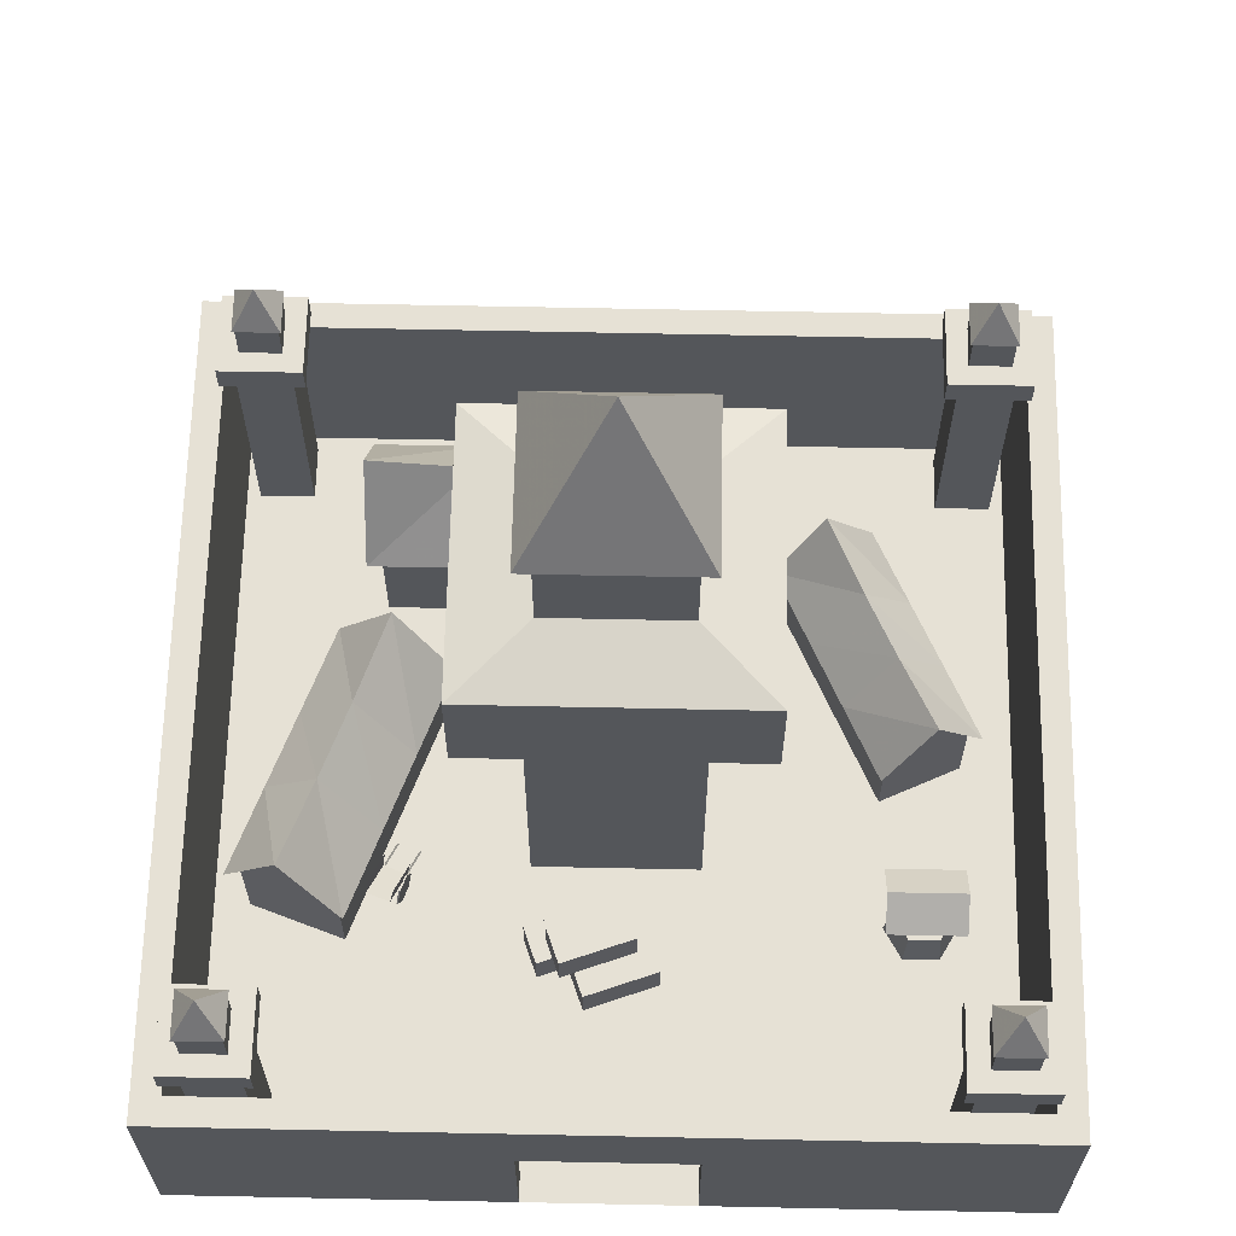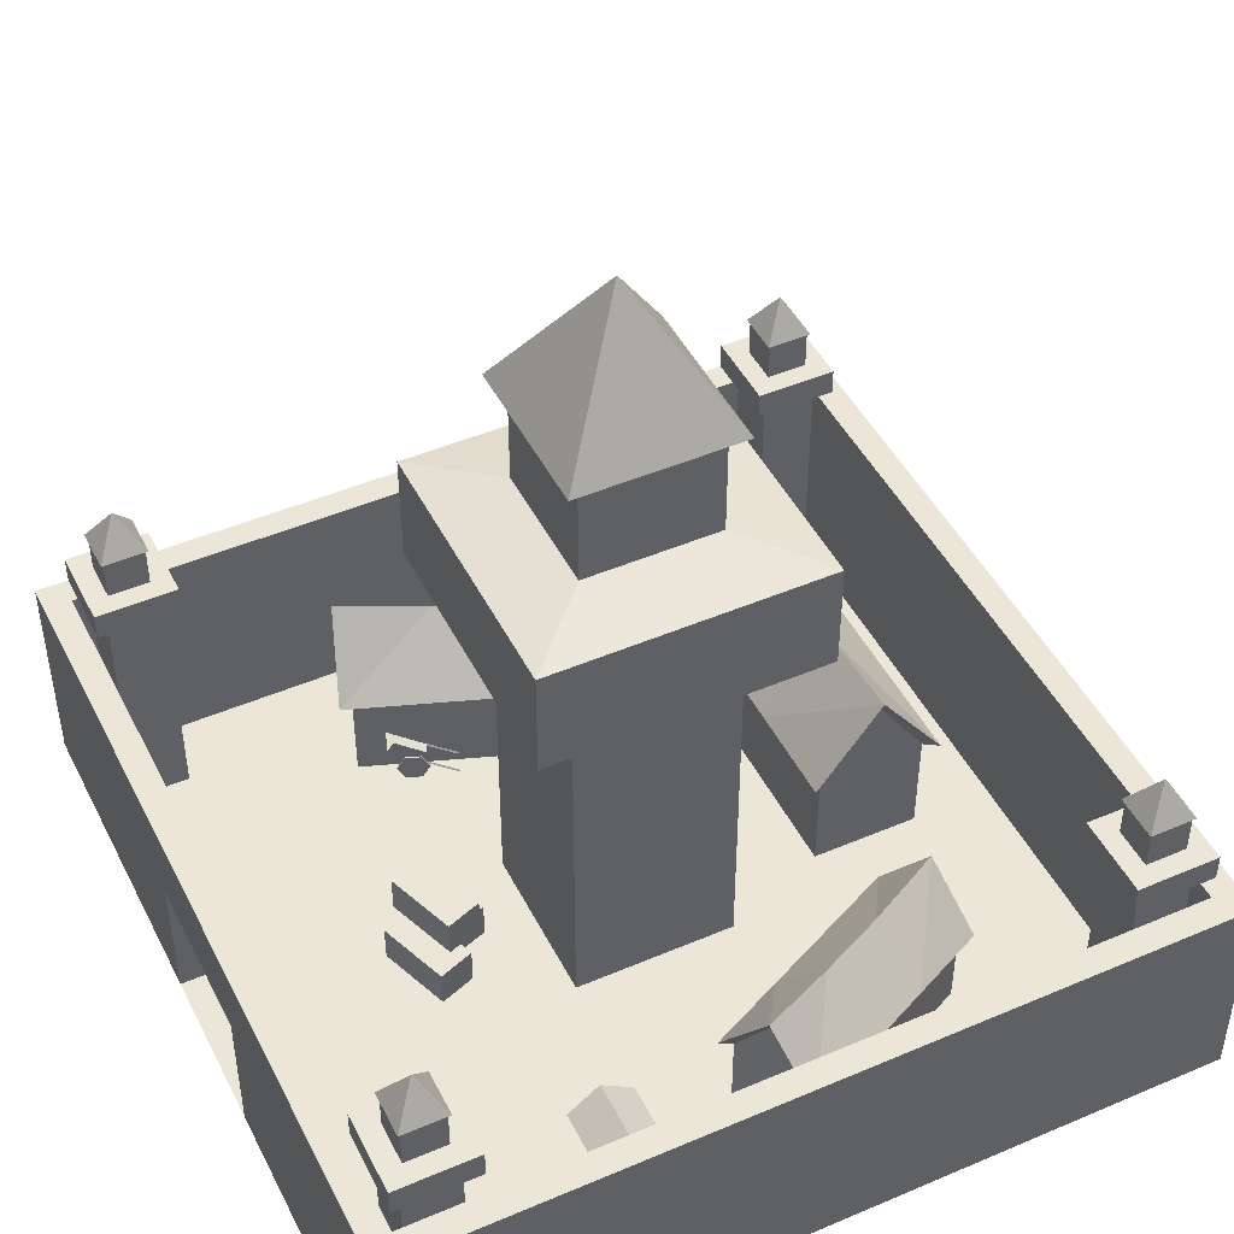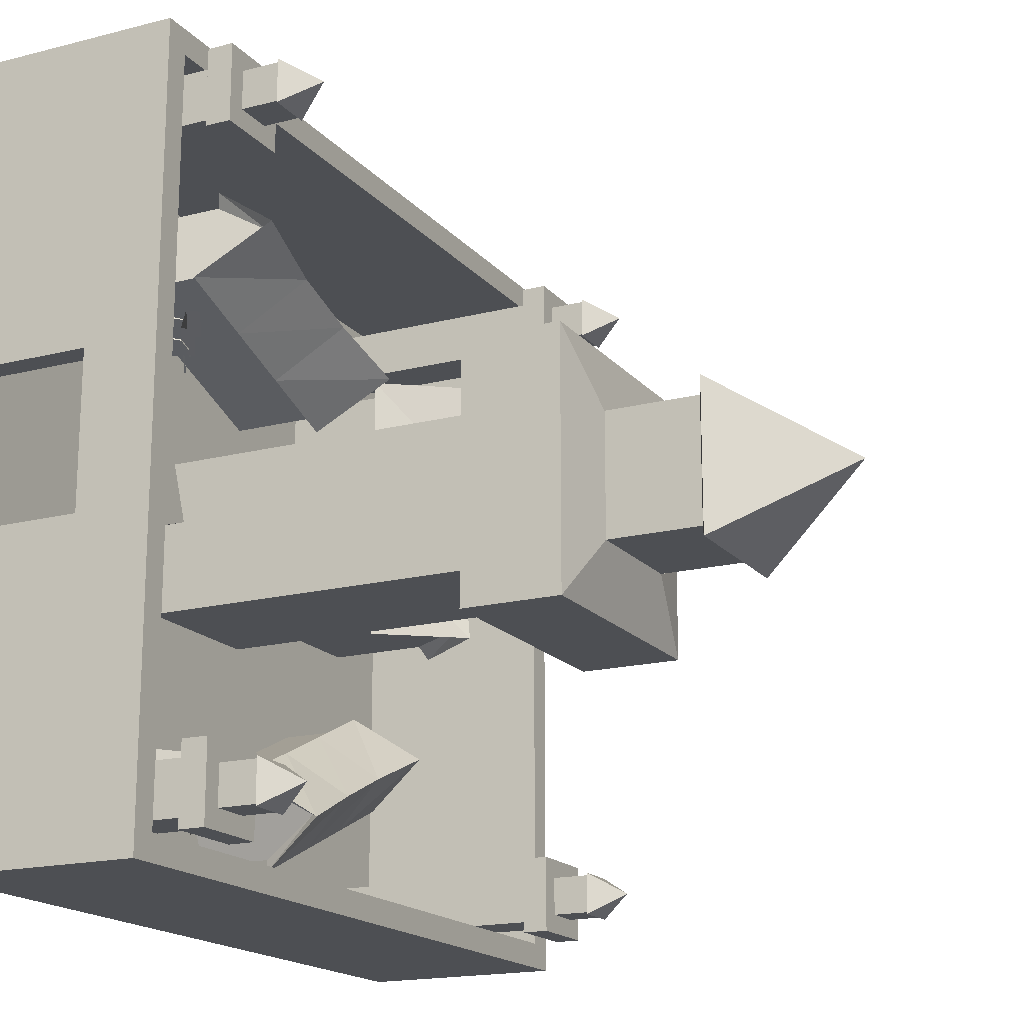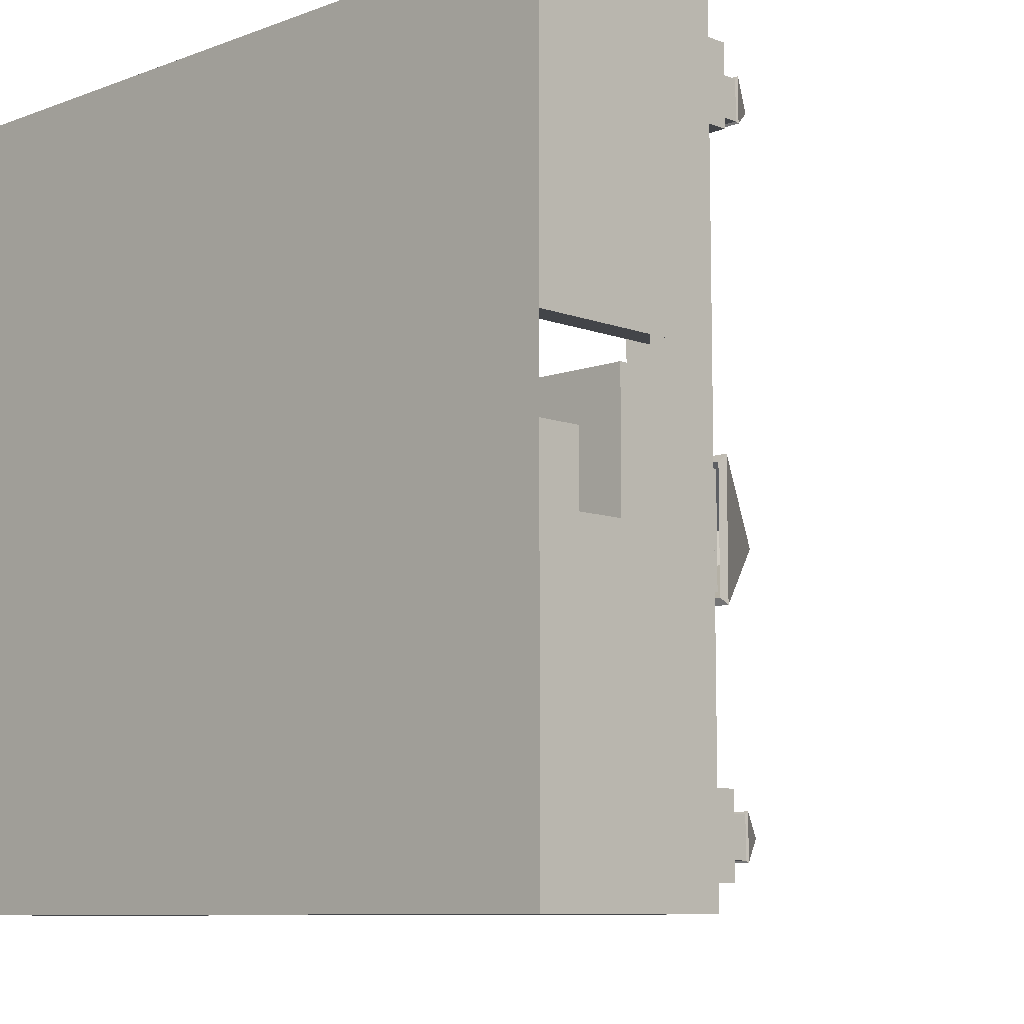
<metadata>
{"format":"obj","ext":"obj","renderer":"f3d","projection":"perspective","resolution":1024,"background":"white","views":[{"elev":64.3,"azim":91.2,"up":"+Y"},{"elev":46.4,"azim":154.1,"up":"+Y"},{"elev":-17.6,"azim":116.8,"up":"+Z"},{"elev":-8.9,"azim":44.7,"up":"+Z"}]}
</metadata>
<code>
o Circle
v 1.007 0.2903 1.495
v 0.9506 0.3942 1.474
v 0.8378 0.3942 1.433
v 0.7814 0.2903 1.412
v 0.8378 0.1864 1.433
v 0.9506 0.1864 1.474
v 0.947 0.1864 1.484
v 0.8342 0.1864 1.443
v 0.7778 0.2903 1.422
v 0.8342 0.3942 1.443
v 0.947 0.3942 1.484
v 1.003 0.2903 1.504
v 0.9947 0.4614 1.703
v 0.7319 0.306 1.607
v 0.7934 0.306 1.438
v 1.056 0.4614 1.534
v 1.011 0.5536 1.509
v 0.7481 0.3982 1.413
v 0.6812 0.4005 1.593
v 0.9441 0.5558 1.689
v 0.9336 0.2903 1.696
v 0.8772 0.3942 1.676
v 0.7644 0.3942 1.635
v 0.708 0.2903 1.614
v 0.7644 0.1864 1.635
v 0.8772 0.1864 1.676
v 0.8808 0.1864 1.666
v 0.768 0.1864 1.625
v 0.7117 0.2903 1.604
v 0.768 0.3942 1.625
v 0.8808 0.3942 1.666
v 0.9372 0.2903 1.686
v 0.788 0.3165 1.44
v 0.7911 0.306 1.449
v 0.7958 0.306 1.436
v 0.5849 0.1893 1.359
v 0.5802 0.1893 1.372
v 0.5771 0.1998 1.364
v 0.5196 0.1998 1.521
v 0.5227 0.1893 1.53
v 0.5275 0.1893 1.517
v 0.7384 0.306 1.594
v 0.7336 0.306 1.607
v 0.7305 0.3165 1.598
v 1.418 0.004359 0.5314
v 1.155 0.004359 0.6272
v 0.9632 0.004359 0.1009
v 1.226 0.004359 0.005167
v 1.418 0.2844 0.5314
v 1.155 0.2844 0.6272
v 0.9632 0.2844 0.1009
v 1.226 0.2844 0.005167
v 1.459 0.2844 -0.3187
v 1.196 0.2844 -0.2229
v 1.388 0.2844 0.3033
v 1.651 0.2844 0.2075
v 1.459 0.004359 -0.3187
v 1.196 0.004359 -0.2229
v 1.388 0.004359 0.3033
v 1.651 0.004359 0.2075
v 1.514 0.2827 0.3695
v 1.251 0.2827 0.4652
v 1.059 0.2827 -0.061
v 1.322 0.2827 -0.1568
v 1.514 0.5627 0.3695
v 1.251 0.5627 0.4652
v 1.059 0.5627 -0.061
v 1.322 0.5627 -0.1568
v 3 -0 -3
v 3 0 3
v -3 0 3
v -3 -0 -3
v -0.5786 0.715 1.146
v 1.282 0.715 1.823
v 0.9804 0.715 2.652
v -0.8802 0.715 1.975
v 1.131 1.309 2.238
v -0.7294 1.309 1.561
v 0.06982 0.715 1.382
v 0.6336 0.715 1.587
v 0.332 0.715 2.416
v -0.2318 0.715 2.211
v 0.4828 1.237 2.002
v -0.08101 1.246 1.797
v 1.047 1.219 2.207
v 0.9235 0.679 2.545
v 1.17 0.679 1.869
v -0.6448 1.219 1.591
v -0.5217 0.679 1.253
v -0.768 0.679 1.93
v -0.2041 0.679 2.135
v 0.3597 0.679 2.34
v 0.6059 0.679 1.663
v 0.04211 0.679 1.458
v 0.1624 0.6191 -1.818
v -1.433 0.6191 -1.074
v -1.764 0.6191 -1.785
v -0.1689 0.6191 -2.529
v -1.598 1.147 -1.429
v -0.003234 1.147 -2.173
v -0.3934 0.6191 -1.559
v -0.8768 0.6191 -1.333
v -1.208 0.6191 -2.044
v -0.7248 0.6191 -2.269
v -1.042 1.083 -1.689
v -0.5591 1.091 -1.914
v -1.526 1.067 -1.463
v -1.661 0.5871 -1.753
v -1.391 0.5871 -1.173
v -0.07574 1.067 -2.139
v 0.0595 0.5871 -1.849
v -0.211 0.5871 -2.429
v -0.6943 0.5871 -2.204
v -1.178 0.5871 -1.979
v -0.9072 0.5871 -1.399
v -0.4239 0.5871 -1.624
v -1.31 0.84 -0.4
v -1.31 0.84 1.8
v -2.29 0.84 1.8
v -2.29 0.84 -0.4
v -1.8 1.5 1.8
v -1.8 1.5 -0.4
v -1.31 0.84 0.3667
v -1.31 0.84 1.033
v -2.29 0.84 1.033
v -2.29 0.84 0.3667
v -1.8 1.42 1.033
v -1.8 1.43 0.3667
v -1.8 1.4 1.7
v -2.2 0.8 1.7
v -1.4 0.8 1.7
v -1.8 1.4 -0.3
v -1.4 0.8 -0.3
v -2.2 0.8 -0.3
v -2.2 0.8 0.3667
v -2.2 0.8 1.033
v -1.4 0.8 1.033
v -1.4 0.8 0.3667
v 3 0 -3
v -3 0 3
v -3 0 -3
v 3 0 3
v 0.6 -0 -0.6
v -0.6 -0 0.6
v -0.6 0 -0.6
v 0.6 -0 0.6
v -2.8 -0 2.8
v 2.8 -0 2.8
v 2.8 0 -2.8
v -2.8 0 -2.8
v 2.8 -0 0.6
v 3 0 0.6
v 0.6 2.9 0.6
v -0.6 2.9 -0.6
v -0.6 2.9 0.6
v 0.6 2.9 -0.6
v 1.02 2.9 -1.02
v -1.02 2.9 1.02
v -1.02 2.9 -1.02
v 1.02 2.9 1.02
v 1.02 3.7 1.02
v -1.02 3.7 -1.02
v -1.02 3.7 1.02
v 1.02 3.7 -1.02
v 0.4896 3.8 -0.4896
v -0.4896 3.8 0.4896
v -0.4896 3.8 -0.4896
v 0.4896 3.8 0.4896
v 0.4896 4.6 0.4896
v -0.4896 4.6 -0.4896
v -0.4896 4.6 0.4896
v 0.4896 4.6 -0.4896
v -1.4 0 -0.3
v -2.2 0 1.7
v -2.2 0 -0.3
v -1.4 0 1.7
v 1.007 0 -2.382
v 1.232 0 -2.252
v 1.232 0 -1.992
v 1.007 0 -1.862
v 0.782 -0 -1.992
v 0.782 0 -2.252
v 0.8166 0.3 -2.232
v 0.8166 0.3 -2.012
v 1.007 0.3 -1.902
v 1.198 0.3 -2.012
v 1.198 0.3 -2.232
v 1.007 0.3 -2.342
v 1.007 0.3 -2.262
v 1.128 0.3 -2.192
v 1.128 0.3 -2.052
v 1.007 0.3 -1.982
v 0.8859 0.3 -2.052
v 0.8859 0.3 -2.192
v 0.8859 0.1 -2.192
v 0.8859 0.1 -2.052
v 1.007 0.1 -1.982
v 1.128 0.1 -2.052
v 1.128 0.1 -2.192
v 1.007 0.1 -2.262
v 1.025 0.21 -1.942
v 0.9891 0.21 -1.942
v 1.007 0.21 -1.972
v 1.007 0.64 -1.972
v 0.9891 0.64 -1.942
v 1.025 0.64 -1.942
v 1.025 0.64 -2.272
v 0.9891 0.64 -2.272
v 1.007 0.64 -2.302
v 1.007 0.21 -2.302
v 0.9891 0.21 -2.272
v 1.025 0.21 -2.272
v 1.01 0.7108 -1.839
v 1.01 0.7108 -2.399
v 1.248 0.53 -2.399
v 0.7694 0.53 -2.399
v 0.7694 0.53 -1.839
v 1.248 0.53 -1.839
v -1.4 0.8 1.7
v -2.2 0.8 -0.3
v -2.2 0.8 1.7
v -1.4 0.8 -0.3
v -1.8 1.42 1.7
v -1.8 1.42 -0.3
v 2.3 0 2.3
v 2.3 0 2.7
v 2.7 -0 2.7
v 2.7 0 2.3
v 2.7 1.8 2.3
v 2.7 1.8 2.7
v 2.3 1.8 2.7
v 2.3 1.8 2.3
v 2.2 1.8 2.2
v 2.2 1.8 2.8
v 2.8 1.8 2.8
v 2.8 1.8 2.2
v 3 0 -0.6
v 2.8 0 -0.6
v 2.8 1 -0.6
v 3 1 -0.6
v 3 1 0.6
v 2.8 1 0.6
v -2.8 1 -2.8
v 2.8 1 -2.8
v 2.8 1 2.8
v -2.8 1 2.8
v 3 1 3
v -3 1 -3
v -3 1 3
v 3 1 -3
v 3 1.6 -3
v -3 1.6 3
v -3 1.6 -3
v 3 1.6 3
v -2.8 1.6 2.8
v 2.8 1.6 2.8
v 2.8 1.6 -2.8
v -2.8 1.6 -2.8
v 2.8 1.6 0.6
v 3 1.6 0.6
v 3 1.6 -0.6
v 2.8 1.6 -0.6
v 2.8 2 2.2
v 2.8 2 2.8
v 2.2 2 2.8
v 2.2 2 2.2
v 2.35 2 2.35
v 2.35 2 2.65
v 2.65 2 2.65
v 2.65 2 2.35
v 2.65 2.3 2.35
v 2.65 2.3 2.65
v 2.35 2.3 2.65
v 2.35 2.3 2.35
v 2.35 2.3 -2.65
v 2.35 2.3 -2.35
v 2.65 2.3 -2.35
v 2.65 2.3 -2.65
v 2.65 2 -2.65
v 2.65 2 -2.35
v 2.35 2 -2.35
v 2.35 2 -2.65
v 2.2 2 -2.8
v 2.2 2 -2.2
v 2.8 2 -2.2
v 2.8 2 -2.8
v 2.8 1.8 -2.8
v 2.8 1.8 -2.2
v 2.2 1.8 -2.2
v 2.2 1.8 -2.8
v 2.3 1.8 -2.7
v 2.3 1.8 -2.3
v 2.7 1.8 -2.3
v 2.7 1.8 -2.7
v 2.7 0 -2.7
v 2.7 0 -2.3
v 2.3 -0 -2.3
v 2.3 -0 -2.7
v -2.7 0 -2.7
v -2.7 0 -2.3
v -2.3 0 -2.3
v -2.3 0 -2.7
v -2.3 1.8 -2.7
v -2.3 1.8 -2.3
v -2.7 1.8 -2.3
v -2.7 1.8 -2.7
v -2.8 1.8 -2.8
v -2.8 1.8 -2.2
v -2.2 1.8 -2.2
v -2.2 1.8 -2.8
v -2.2 2 -2.8
v -2.2 2 -2.2
v -2.8 2 -2.2
v -2.8 2 -2.8
v -2.65 2 -2.65
v -2.65 2 -2.35
v -2.35 2 -2.35
v -2.35 2 -2.65
v -2.35 2.3 -2.65
v -2.35 2.3 -2.35
v -2.65 2.3 -2.35
v -2.65 2.3 -2.65
v -2.65 2.3 2.35
v -2.65 2.3 2.65
v -2.35 2.3 2.65
v -2.35 2.3 2.35
v -2.35 2 2.35
v -2.35 2 2.65
v -2.65 2 2.65
v -2.65 2 2.35
v -2.8 2 2.2
v -2.8 2 2.8
v -2.2 2 2.8
v -2.2 2 2.2
v -2.2 1.8 2.2
v -2.2 1.8 2.8
v -2.8 1.8 2.8
v -2.8 1.8 2.2
v -2.7 1.8 2.3
v -2.7 1.8 2.7
v -2.3 1.8 2.7
v -2.3 1.8 2.3
v -2.3 0 2.3
v -2.3 -0 2.7
v -2.7 0 2.7
v -2.7 0 2.3
v -0.07495 1.088 -2.138
v -1.525 1.085 -1.462
v 0.06028 0.6045 -1.848
v -1.66 0.6034 -1.752
v -0.2102 0.6045 -2.428
v -1.39 0.6034 -1.172
v -1.39 0.004211 -1.172
v -0.2102 0.004211 -2.428
v -1.66 0.004211 -1.752
v 0.06028 0.004211 -1.848
v -0.6457 1.212 1.592
v 1.046 1.223 2.208
v -0.5226 0.6962 1.254
v 0.9226 0.6962 2.546
v -0.7689 0.6962 1.93
v 1.169 0.6962 1.87
v 1.169 0.002106 1.87
v -0.7689 0.002106 1.93
v 0.9226 0.002106 2.546
v -0.5226 0.002106 1.254
v 0.6 4.6 0.6
v -0.6 4.6 0.6
v -0.6 4.6 -0.6
v 0.6 4.6 -0.6
v -0 5.6 -0
v 0.54 4.57 -0.54
v -0.54 4.57 -0.54
v -0.54 4.57 0.54
v 0.54 4.57 0.54
v 2.651 2.292 -2.349
v 2.349 2.292 -2.349
v 2.349 2.292 -2.651
v 2.651 2.292 -2.651
v 2.5 2.58 -2.5
v 2.668 2.3 -2.668
v 2.332 2.3 -2.668
v 2.332 2.3 -2.332
v 2.668 2.3 -2.332
v 2.668 2.3 2.668
v 2.332 2.3 2.668
v 2.332 2.3 2.332
v 2.668 2.3 2.332
v 2.5 2.58 2.5
v 2.651 2.292 2.349
v 2.349 2.292 2.349
v 2.349 2.292 2.651
v 2.651 2.292 2.651
v -2.349 2.292 2.651
v -2.651 2.292 2.651
v -2.651 2.292 2.349
v -2.349 2.292 2.349
v -2.5 2.58 2.5
v -2.332 2.3 2.332
v -2.668 2.3 2.332
v -2.668 2.3 2.668
v -2.332 2.3 2.668
v -2.332 2.3 -2.332
v -2.668 2.3 -2.332
v -2.668 2.3 -2.668
v -2.332 2.3 -2.668
v -2.5 2.58 -2.5
v -2.349 2.292 -2.651
v -2.651 2.292 -2.651
v -2.651 2.292 -2.349
v -2.349 2.292 -2.349
f 15 14 13 16
f 15 16 17 18
f 13 20 19 14
f 33 35 36 38
f 35 34 37 36
f 34 33 38 37
f 43 44 39 40
f 42 43 40 41
f 44 42 41 39
f 45 46 47 48
f 49 52 51 50
f 45 49 50 46
f 46 50 51 47
f 47 51 52 48
f 49 45 48 52
f 56 60 57 53
f 58 54 53 57
f 59 55 54 58
f 60 56 55 59
f 56 53 54 55
f 60 59 58 57
f 61 62 63 64
f 65 68 67 66
f 61 65 66 62
f 62 66 67 63
f 63 67 68 64
f 65 61 64 68
f 69 72 71 70
f 79 73 78 84
f 84 83 80 79
f 83 77 74 80
f 76 82 84 78
f 82 81 83 84
f 81 75 77 83
f 74 77 85 87
f 75 86 85 77
f 76 78 88 90
f 73 89 88 78
f 73 79 94 89
f 79 80 93 94
f 74 87 93 80
f 75 81 92 86
f 81 82 91 92
f 76 90 91 82
f 101 95 100 106
f 106 105 102 101
f 105 99 96 102
f 98 104 106 100
f 104 103 105 106
f 103 97 99 105
f 96 99 107 109
f 97 108 107 99
f 98 100 110 112
f 95 111 110 100
f 95 101 116 111
f 101 102 115 116
f 96 109 115 102
f 97 103 114 108
f 103 104 113 114
f 98 112 113 104
f 123 117 122 128
f 128 127 124 123
f 127 121 118 124
f 120 126 128 122
f 126 125 127 128
f 125 119 121 127
f 118 121 129 131
f 119 130 129 121
f 120 122 132 134
f 117 133 132 122
f 117 123 138 133
f 123 124 137 138
f 118 131 137 124
f 119 125 136 130
f 125 126 135 136
f 120 134 135 126
f 146 153 155 144
f 146 143 156 153
f 144 155 154 145
f 143 145 154 156
f 156 154 159 157
f 155 158 159 154
f 153 156 157 160
f 153 160 158 155
f 160 161 163 158
f 160 157 164 161
f 158 163 162 159
f 157 159 162 164
f 164 162 167 165
f 163 166 167 162
f 161 164 165 168
f 161 168 166 163
f 168 169 171 166
f 168 165 172 169
f 166 171 170 167
f 165 167 170 172
f 177 182 183 188
f 182 181 184 183
f 181 180 185 184
f 180 179 186 185
f 179 178 187 186
f 178 177 188 187
f 187 188 189 190
f 186 187 190 191
f 185 186 191 192
f 184 185 192 193
f 183 184 193 194
f 188 183 194 189
f 189 194 195 200
f 194 193 196 195
f 193 192 197 196
f 192 191 198 197
f 191 190 199 198
f 190 189 200 199
f 195 196 198 199
f 195 199 200
f 196 197 198
f 203 204 206 201
f 202 203 204 205
f 201 206 205 202
f 212 207 208 211
f 211 208 209 210
f 210 209 207 212
f 215 214 213 218
f 214 216 217 213
f 176 173 222 219
f 176 219 221 174
f 175 174 221 220
f 175 220 222 173
f 219 223 221
f 220 224 222
f 226 227 228 225
f 227 230 231 226
f 228 229 230 227
f 225 232 229 228
f 226 231 232 225
f 231 234 233 232
f 232 233 236 229
f 229 236 235 230
f 230 235 234 231
f 238 239 244 149
f 238 237 240 239
f 237 139 250 240
f 152 151 242 241
f 152 241 247 142
f 151 148 245 242
f 148 142 247 245
f 149 139 250 244
f 150 141 248 243
f 150 243 246 147
f 150 149 244 243
f 148 147 246 245
f 147 140 249 246
f 142 247 249 140
f 141 140 249 248
f 141 248 250 139
f 248 253 251 250
f 248 249 252 253
f 247 254 252 249
f 246 249 252 255
f 245 246 255 256
f 243 244 257 258
f 243 258 255 246
f 243 248 253 258
f 244 250 251 257
f 245 247 254 256
f 242 245 256 259
f 241 260 254 247
f 241 242 259 260
f 240 250 251 261
f 239 240 261 262
f 239 262 257 244
f 240 261 260 241
f 239 242 259 262
f 235 264 265 234
f 236 263 264 235
f 233 266 263 236
f 234 265 266 233
f 265 268 267 266
f 266 267 270 263
f 263 270 269 264
f 264 269 268 265
f 269 272 273 268
f 270 271 272 269
f 267 274 271 270
f 268 273 274 267
f 281 276 275 282
f 282 275 278 279
f 279 278 277 280
f 280 277 276 281
f 285 280 281 284
f 286 279 280 285
f 283 282 279 286
f 284 281 282 283
f 289 284 283 290
f 290 283 286 287
f 287 286 285 288
f 288 285 284 289
f 293 288 289 292
f 294 287 288 293
f 291 290 287 294
f 292 289 290 291
f 297 292 291 298
f 298 291 294 295
f 295 294 293 296
f 296 293 292 297
f 297 296 295 298
f 300 301 302 299
f 301 304 305 300
f 302 303 304 301
f 299 302 303 306
f 300 299 306 305
f 305 308 307 306
f 306 307 310 303
f 303 310 309 304
f 304 309 308 305
f 309 312 313 308
f 310 311 312 309
f 307 314 311 310
f 308 313 314 307
f 313 316 315 314
f 314 315 318 311
f 311 318 317 312
f 312 317 316 313
f 317 320 321 316
f 318 319 320 317
f 315 322 319 318
f 316 321 322 315
f 329 324 323 330
f 330 323 326 327
f 327 326 325 328
f 328 325 324 329
f 333 328 329 332
f 334 327 328 333
f 331 330 327 334
f 332 329 330 331
f 337 332 331 338
f 338 331 334 335
f 335 334 333 336
f 336 333 332 337
f 341 336 337 340
f 342 335 336 341
f 339 338 335 342
f 340 337 338 339
f 345 340 339 346
f 346 339 342 343
f 343 342 341 344
f 344 341 340 345
f 345 344 343 346
f 351 347 349
f 352 348 350
f 354 351 349 356
f 354 355 350 351
f 353 352 350 355
f 353 356 349 352
f 361 357 359
f 362 358 360
f 364 361 359 366
f 364 365 360 361
f 363 362 360 365
f 363 366 359 362
f 252 255 258 253
f 251 253 258 257
f 251 257 262 261
f 259 260 261 262
f 254 260 259 256
f 252 254 256 255
f 1 6 2
f 3 5 4
f 2 6 5 3
f 1 12 7 6
f 6 5 8 7
f 5 8 9 4
f 4 9 10 3
f 3 10 11 2
f 12 1 2 11
f 7 12 11
f 8 10 9
f 8 7 11 10
f 25 26 22 23
f 25 23 24
f 26 21 22
f 31 22 21 32
f 30 23 22 31
f 29 24 23 30
f 28 25 24 29
f 27 28 25 26
f 32 21 26 27
f 31 27 28 30
f 30 28 29
f 32 27 31
f 367 371 368
f 368 371 369
f 369 371 370
f 367 370 371
f 367 375 372 370
f 370 372 373 369
f 369 373 374 368
f 368 374 375 367
f 383 377 376 384
f 382 378 377 383
f 381 379 378 382
f 384 376 379 381
f 384 381 380
f 382 380 381
f 383 380 382
f 384 380 383
f 385 389 386
f 386 389 387
f 387 389 388
f 385 388 389
f 385 393 390 388
f 388 390 391 387
f 387 391 392 386
f 386 392 393 385
f 401 395 394 402
f 400 396 395 401
f 399 397 396 400
f 402 394 397 399
f 402 399 398
f 400 398 399
f 401 398 400
f 402 398 401
f 403 407 404
f 404 407 405
f 405 407 406
f 403 406 407
f 403 411 408 406
f 406 408 409 405
f 405 409 410 404
f 404 410 411 403

</code>
